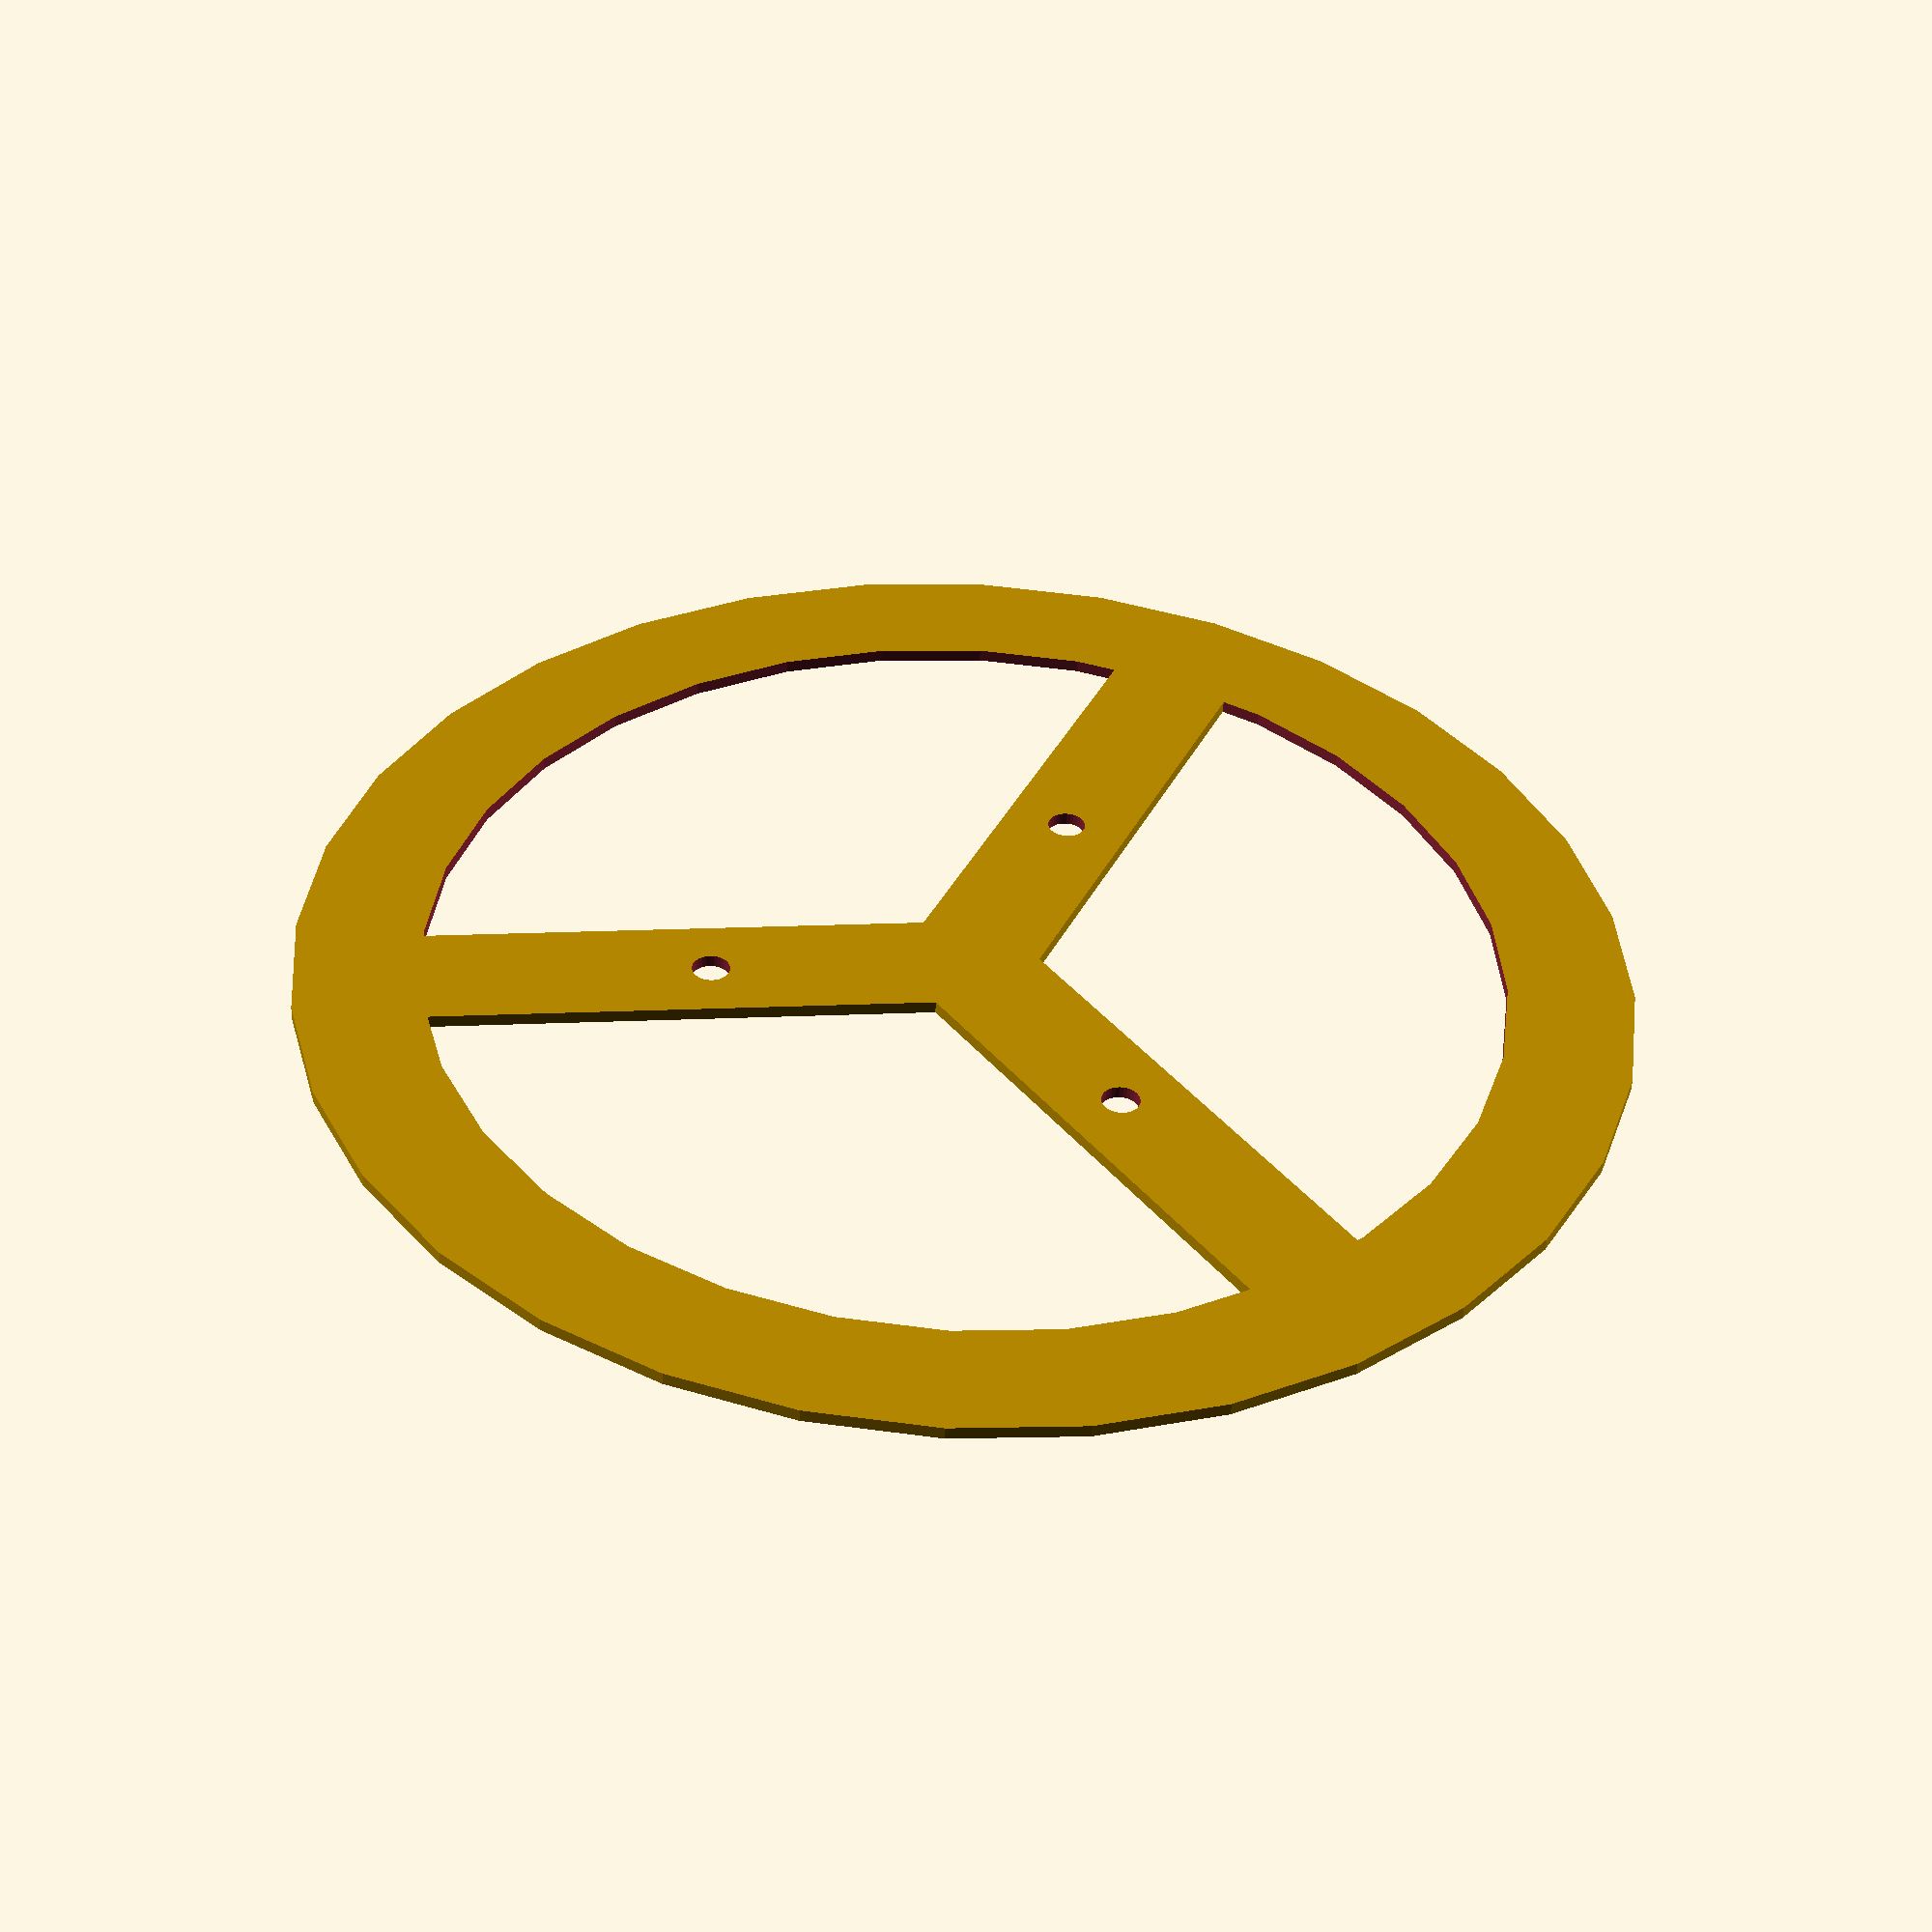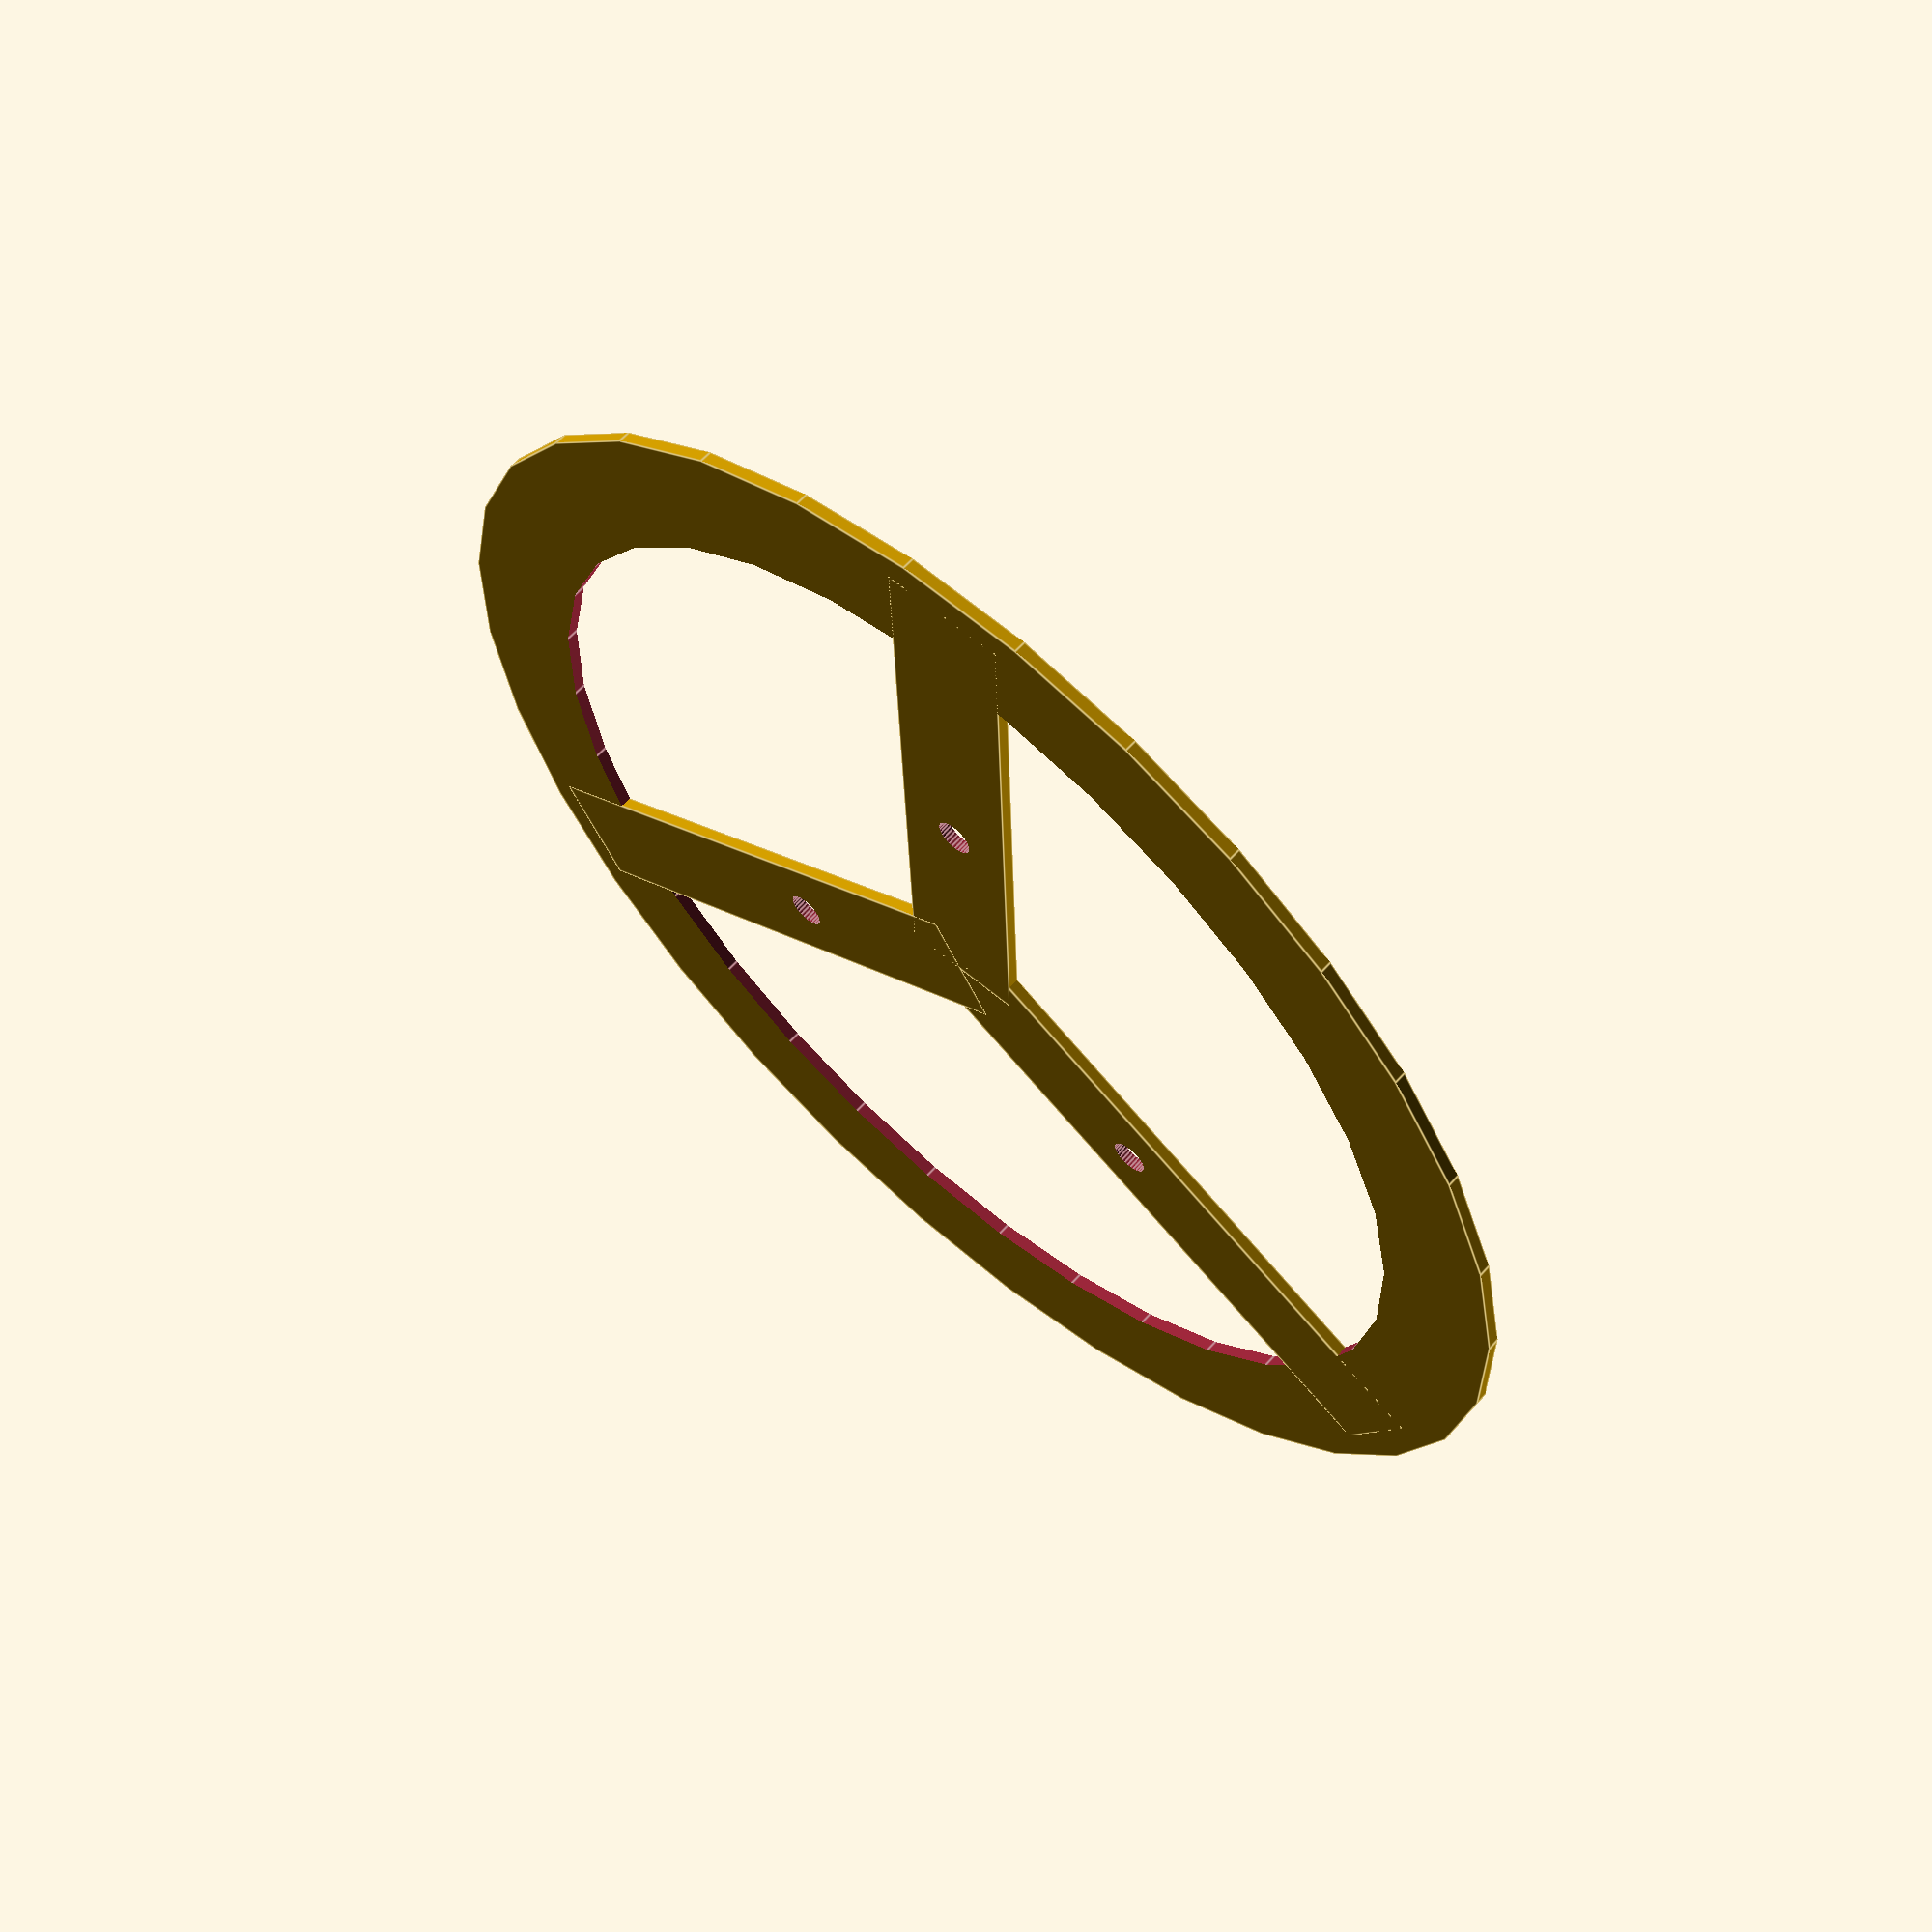
<openscad>
$fn=32;
diameter=105;         //diameter of object
outer_rim=10;         //width of the outer circle 
thickness=1;          //thickness
support_width=10;     //width of supports
wick_hole_postion=20; //distance from center for each wick
wick_hole_diameter=3; //diameter of hole for wick


module arm() {
     difference(){
        cube([diameter/2*.95,support_width,thickness],center=false);
        translate([wick_hole_postion, support_width/2, -0.1*thickness]) cylinder(r=wick_hole_diameter/2, h=1.2*thickness, center=false);
    }
}

union() {
    difference() {
        cylinder(r=diameter/2,h=thickness,center=true);
        cylinder(r=(diameter/2-(outer_rim)),h=thickness+1,center=true);
    }
    rotate([0,0,0]) 
        translate([0,-support_width/2,-thickness/2]) 
            arm();

    rotate([0,0,120]) 
        translate([0,-support_width/2,-thickness/2]) 
            arm();

    rotate([0,0,240]) 
        translate([0,-support_width/2,-thickness/2]) 
            arm();
}


</openscad>
<views>
elev=51.4 azim=245.9 roll=177.3 proj=p view=solid
elev=298.3 azim=152.1 roll=221.6 proj=p view=edges
</views>
